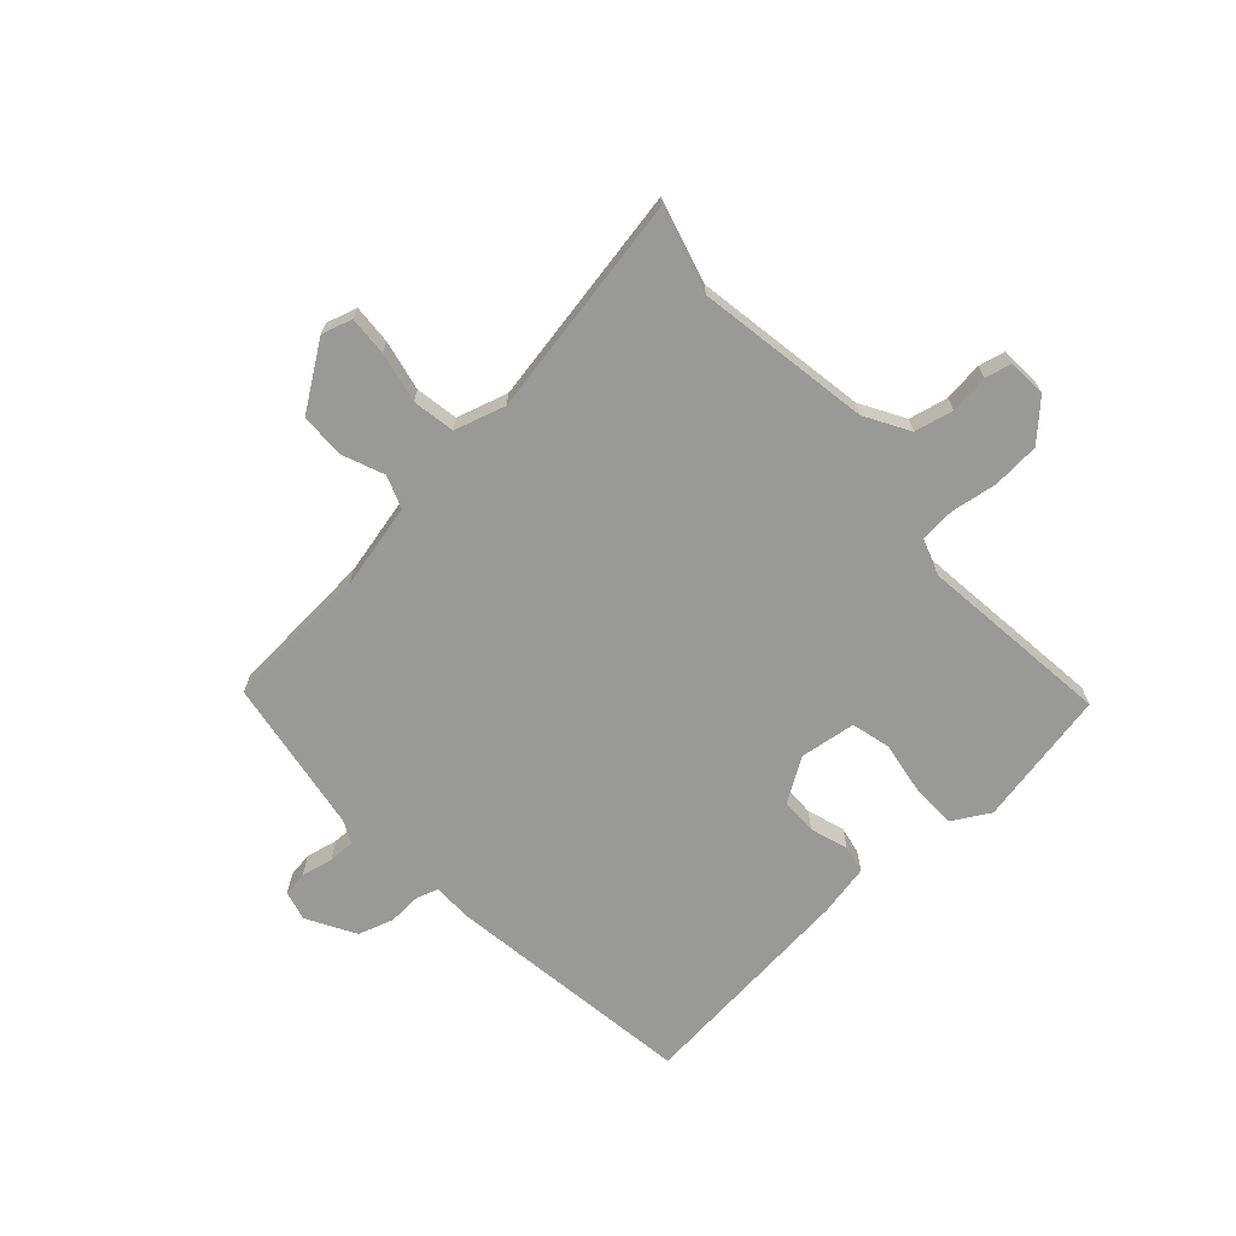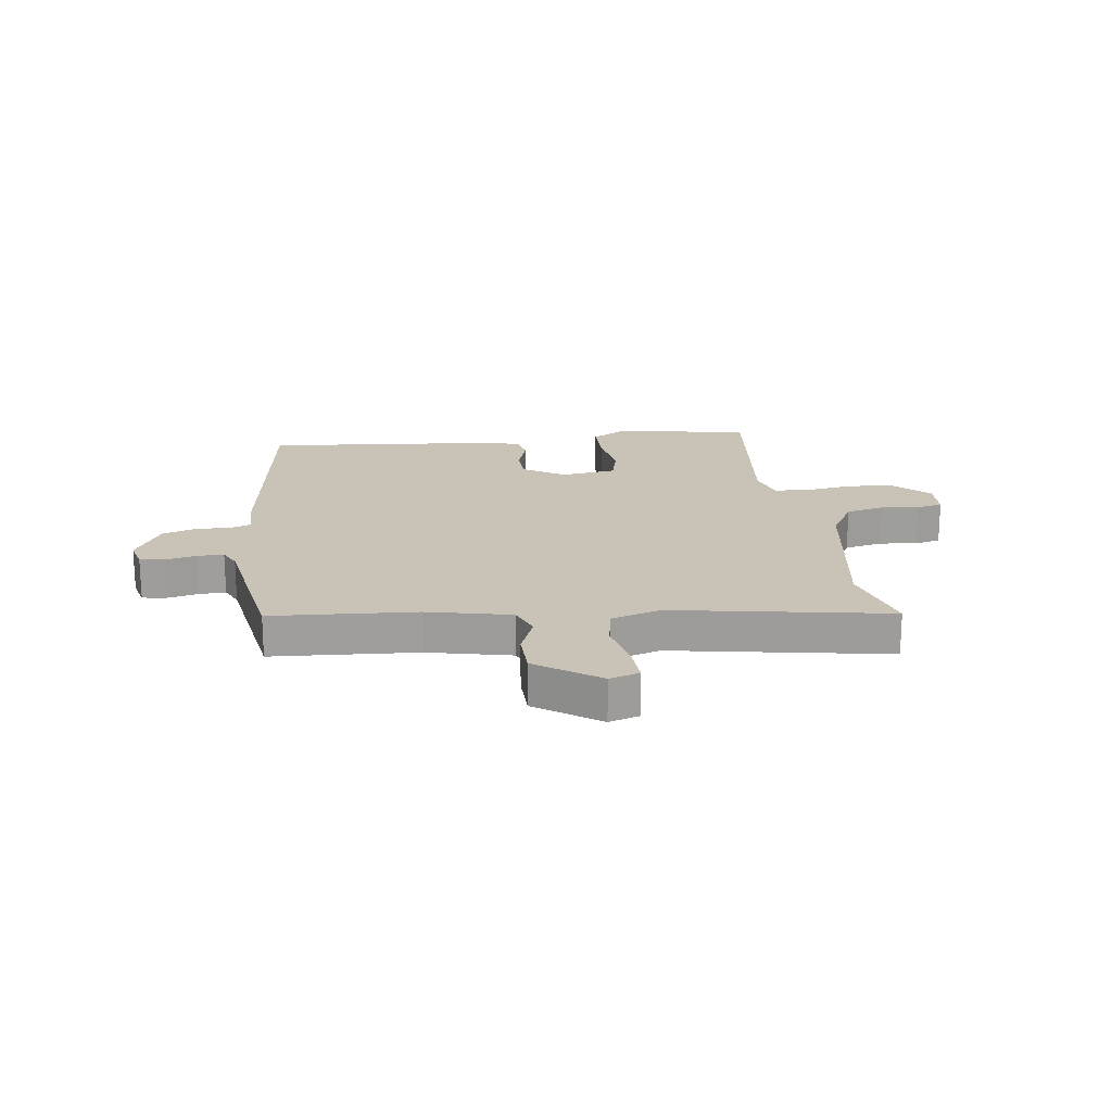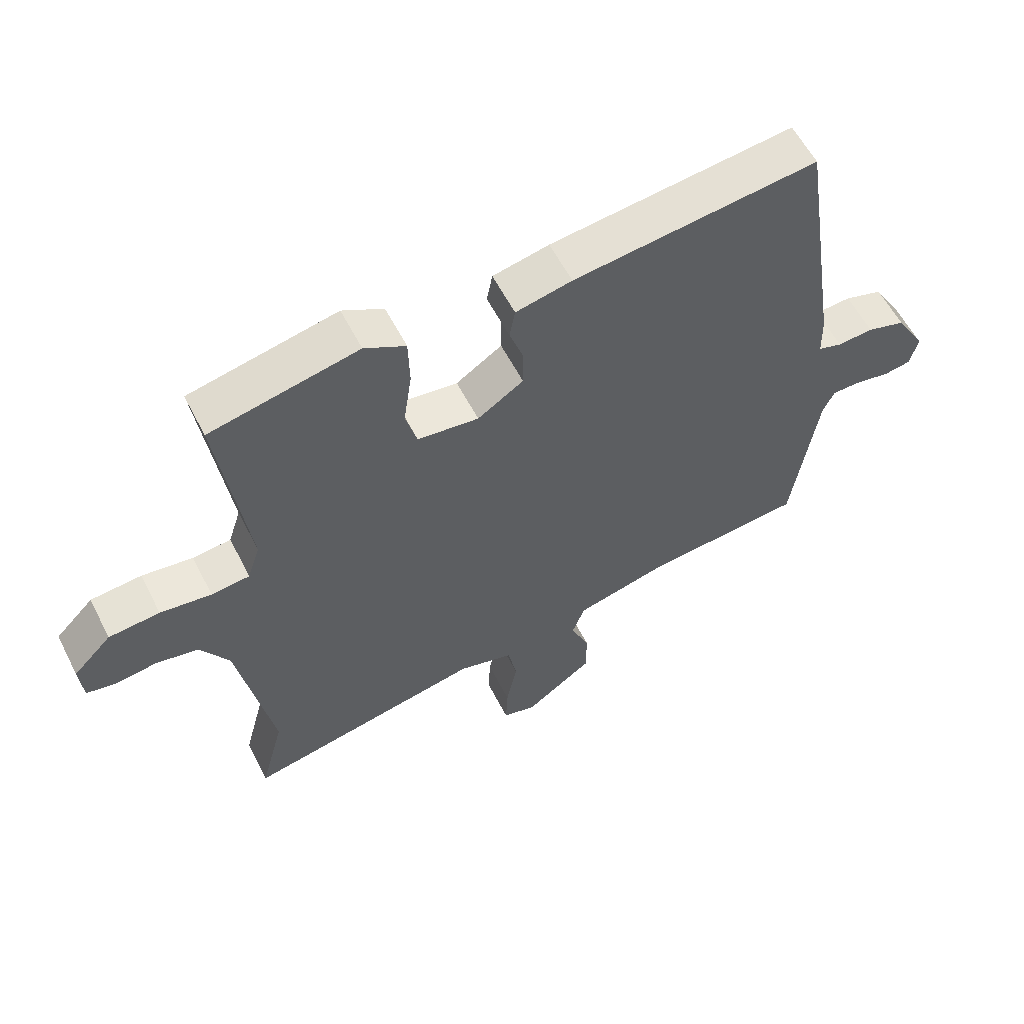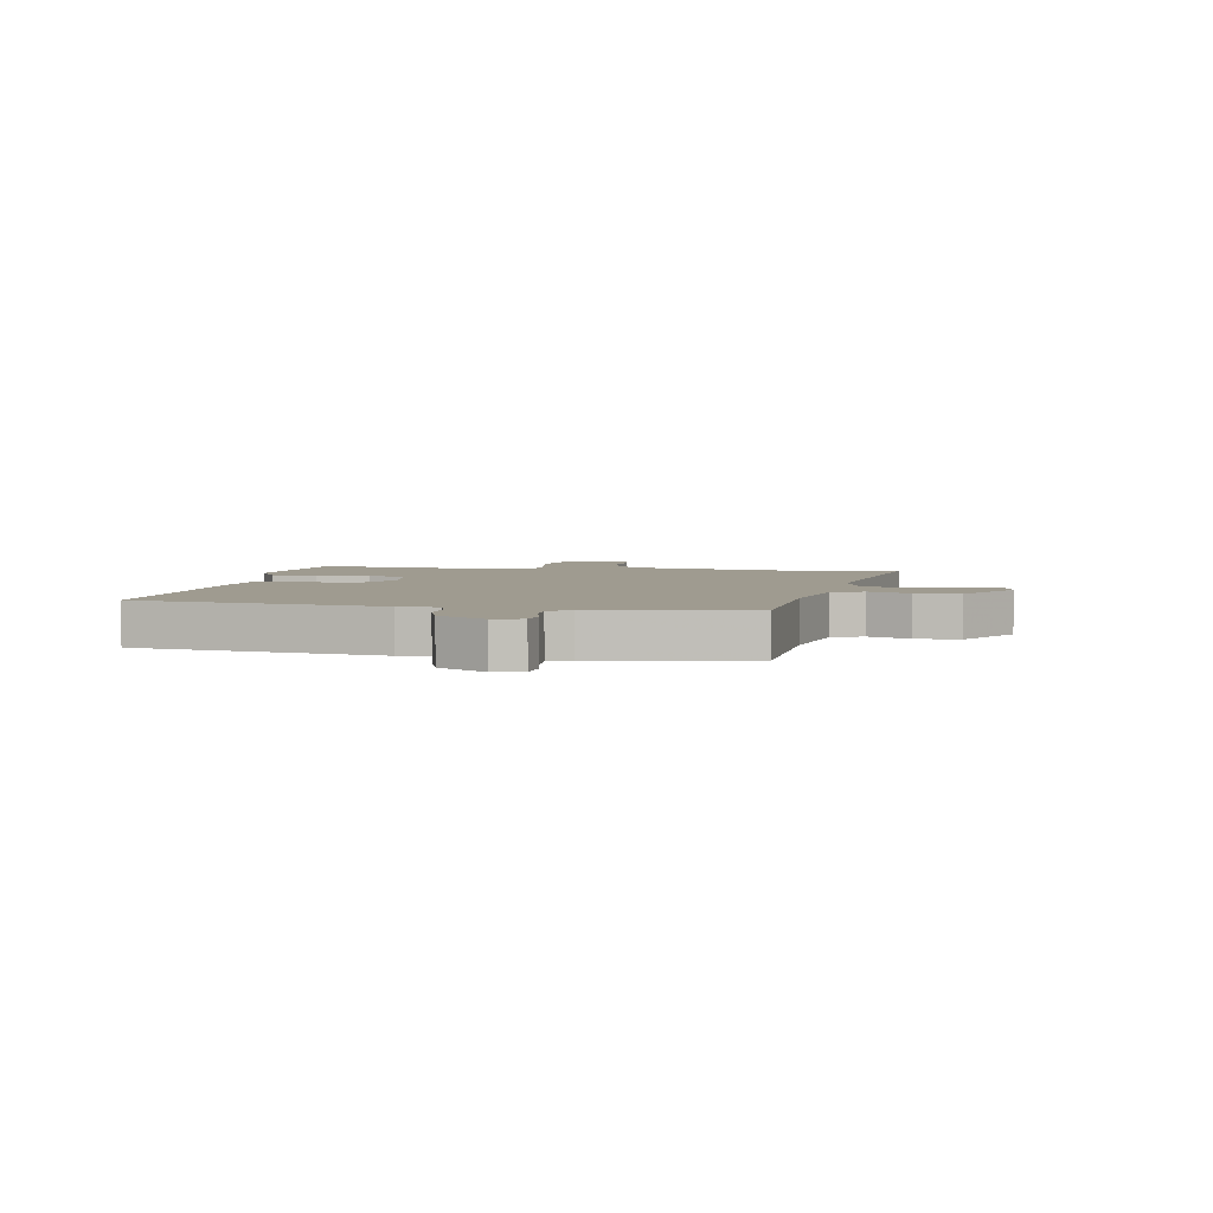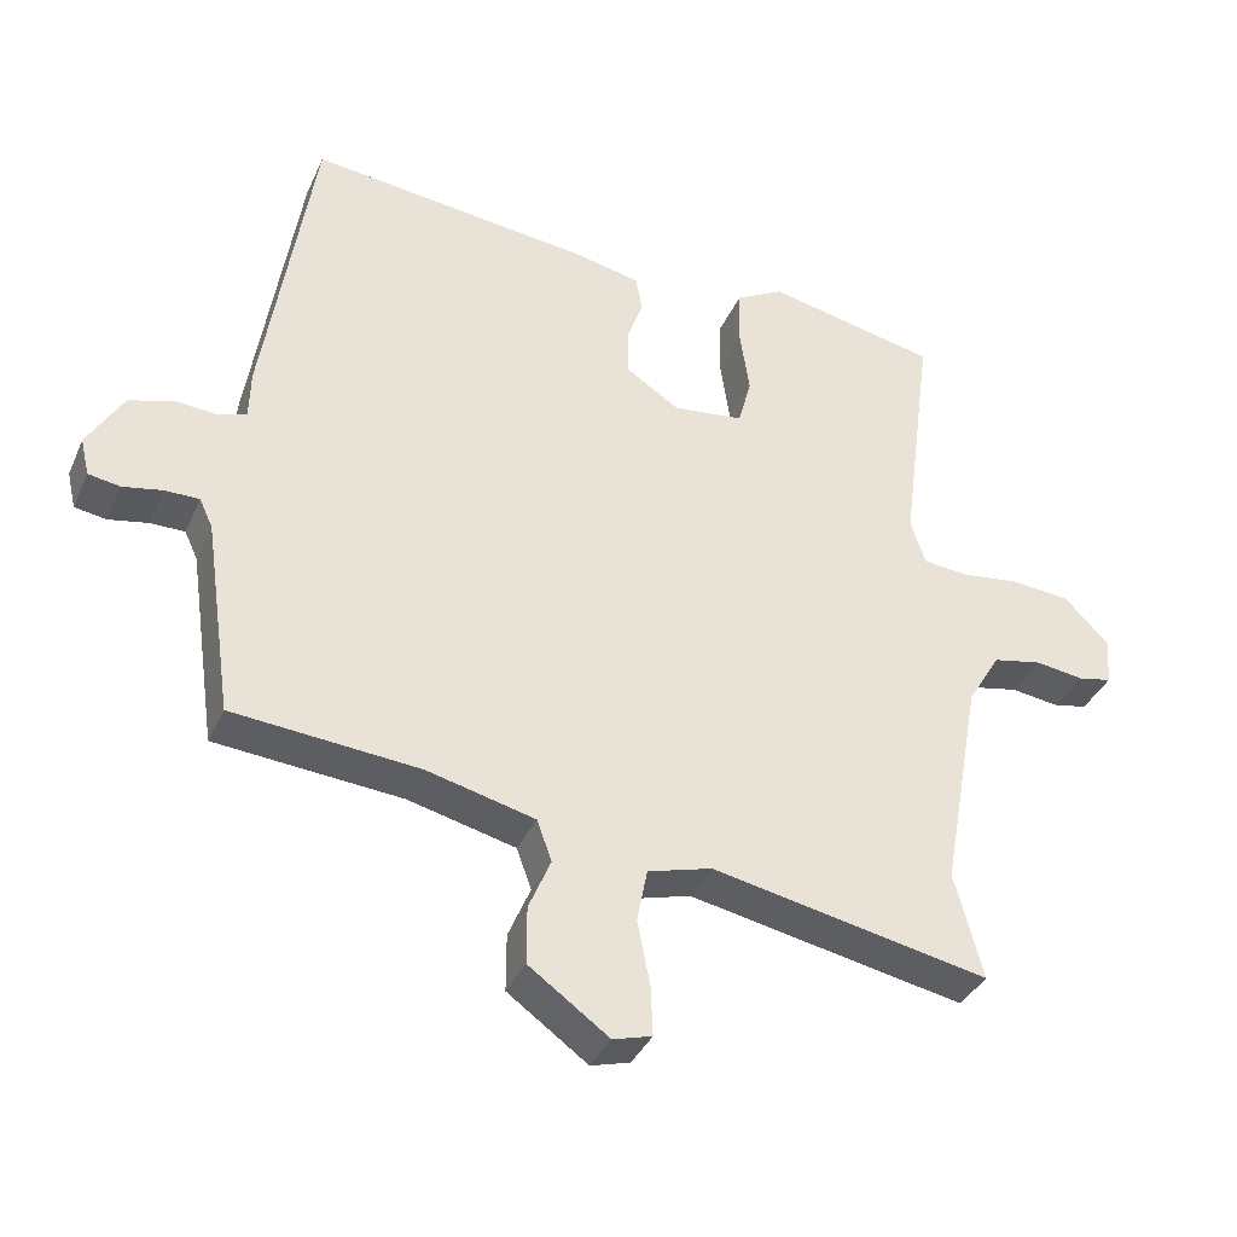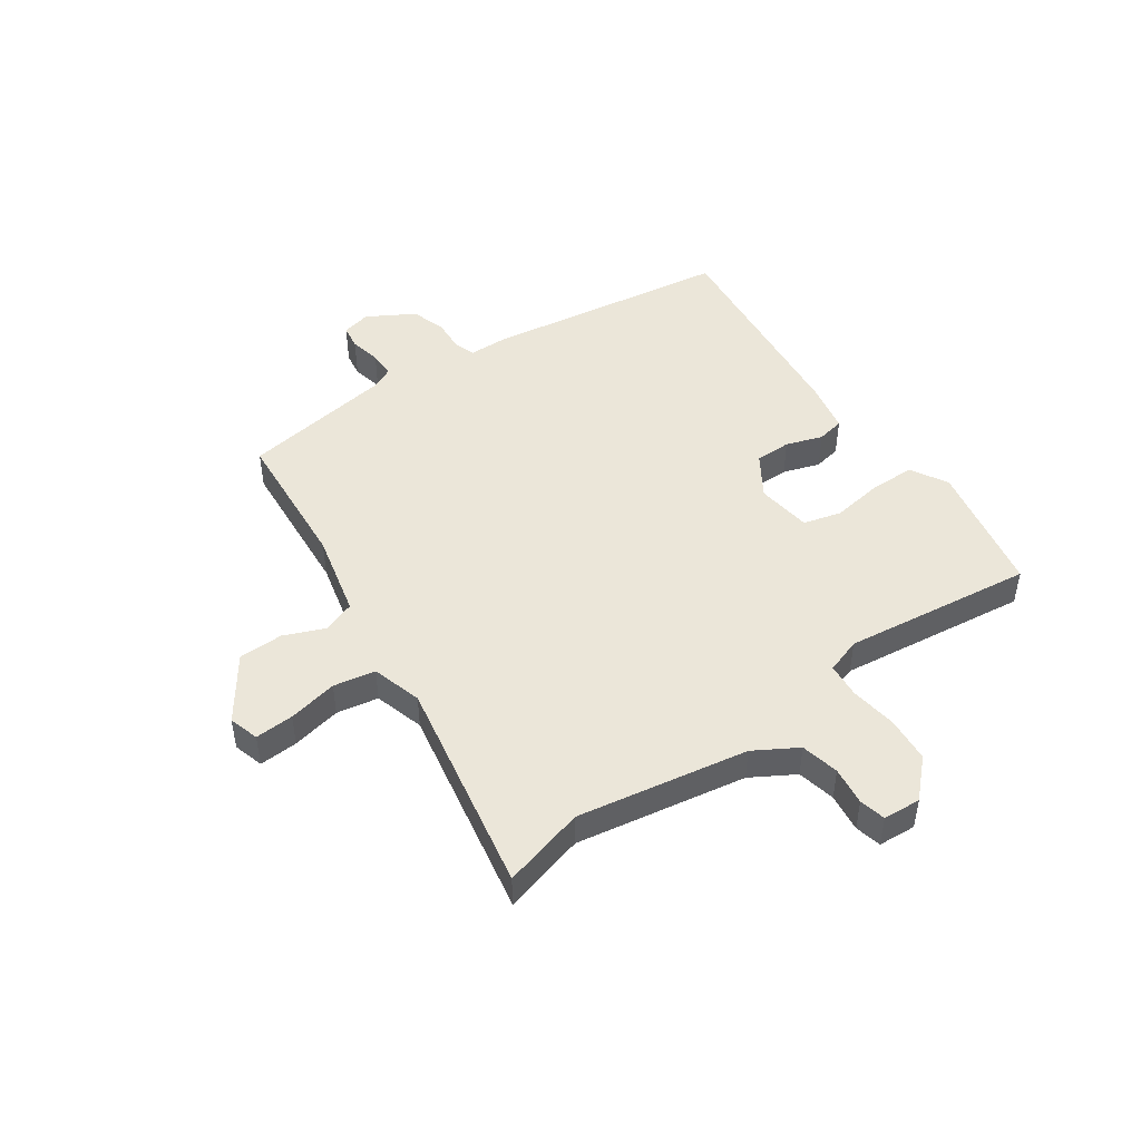
<metadata>
{"format":"obj","ext":"obj","renderer":"f3d","projection":"perspective","resolution":1024,"background":"white","views":[{"elev":-68.8,"azim":-138.5,"up":"+Y"},{"elev":19.4,"azim":171.2,"up":"+Y"},{"elev":58.6,"azim":-27.0,"up":"+Z"},{"elev":4.1,"azim":98.8,"up":"+Y"},{"elev":-37.1,"azim":157.8,"up":"+Z"},{"elev":47.4,"azim":-125.4,"up":"+Y"}]}
</metadata>
<code>
v 0.488 0.07 -0.448
v 0.234 0.07 -0.469
v 0.087 0.07 -0.505
v 0.067 0.07 -0.561
v 0.097 0.07 -0.632
v 0.097 0.07 -0.71
v -0.012 0.07 -0.788
v -0.065 0.07 -0.773
v -0.062 0.07 -0.705
v -0.045 0.07 -0.618
v -0.059 0.07 -0.545
v -0.147 0.07 -0.52
v -0.525 0.07 -0.594
v -0.487 0.07 -0.449
v -0.541 0.07 -0.151
v -0.586 0.07 -0.076
v -0.653 0.07 -0.062
v -0.72 0.07 -0.071
v -0.766 0.07 -0.061
v -0.771 0.07 0.005
v -0.71 0.07 0.067
v -0.629 0.07 0.074
v -0.548 0.07 0.063
v -0.487 0.07 0.069
v -0.467 0.07 0.131
v -0.511 0.07 0.464
v -0.277 0.07 0.513
v -0.212 0.07 0.477
v -0.21 0.07 0.398
v -0.223 0.07 0.308
v -0.205 0.07 0.241
v -0.108 0.07 0.229
v -0.035 0.07 0.277
v -0.035 0.07 0.34
v -0.057 0.07 0.404
v -0.048 0.07 0.452
v 0.041 0.07 0.471
v 0.428 0.07 0.514
v 0.495 0.07 0.085
v 0.497 0.07 0.016
v 0.535 0.07 0.004
v 0.592 0.07 0.008
v 0.653 0.07 -0.011
v 0.701 0.07 -0.093
v 0.689 0.07 -0.144
v 0.646 0.07 -0.151
v 0.591 0.07 -0.14
v 0.545 0.07 -0.14
v 0.527 0.07 -0.179
v 0.488 0 -0.448
v 0.234 0 -0.469
v 0.087 0 -0.505
v 0.067 0 -0.561
v 0.097 0 -0.632
v 0.097 0 -0.71
v -0.012 0 -0.788
v -0.065 0 -0.773
v -0.062 0 -0.705
v -0.045 0 -0.618
v -0.059 0 -0.545
v -0.147 0 -0.52
v -0.525 0 -0.594
v -0.487 0 -0.449
v -0.541 0 -0.151
v -0.586 0 -0.076
v -0.653 0 -0.062
v -0.72 0 -0.071
v -0.766 0 -0.061
v -0.771 0 0.005
v -0.71 0 0.067
v -0.629 0 0.074
v -0.548 0 0.063
v -0.487 0 0.069
v -0.467 0 0.131
v -0.511 0 0.464
v -0.277 0 0.513
v -0.212 0 0.477
v -0.21 0 0.398
v -0.223 0 0.308
v -0.205 0 0.241
v -0.108 0 0.229
v -0.035 0 0.277
v -0.035 0 0.34
v -0.057 0 0.404
v -0.048 0 0.452
v 0.041 0 0.471
v 0.428 0 0.514
v 0.495 0 0.085
v 0.497 0 0.016
v 0.535 0 0.004
v 0.592 0 0.008
v 0.653 0 -0.011
v 0.701 0 -0.093
v 0.689 0 -0.144
v 0.646 0 -0.151
v 0.591 0 -0.14
v 0.545 0 -0.14
v 0.527 0 -0.179
f 45 46 47
f 44 45 47
f 43 44 47
f 42 43 47
f 41 42 47
f 40 41 47 48
f 38 39 40
f 37 38 40
f 36 37 40
f 35 36 40
f 34 35 40
f 40 48 49
f 34 40 49
f 33 34 49
f 28 29 30
f 27 28 30
f 26 27 30
f 25 26 30
f 24 25 30 31
f 21 22 23
f 20 21 23
f 19 20 23
f 18 19 23
f 17 18 23
f 16 17 23 24
f 24 31 32
f 16 24 32
f 15 16 32
f 12 13 14
f 8 9 10
f 7 8 10
f 6 7 10
f 5 6 10
f 4 5 10
f 3 4 10 11
f 49 1 2
f 33 49 2
f 32 33 2
f 15 32 2
f 14 15 2
f 12 14 2 3
f 3 11 12
f 96 95 94
f 96 94 93
f 96 93 92
f 96 92 91
f 96 91 90
f 97 96 90 89
f 89 88 87
f 89 87 86
f 89 86 85
f 89 85 84
f 89 84 83
f 98 97 89
f 98 89 83
f 98 83 82
f 79 78 77
f 79 77 76
f 79 76 75
f 79 75 74
f 80 79 74 73
f 72 71 70
f 72 70 69
f 72 69 68
f 72 68 67
f 72 67 66
f 73 72 66 65
f 81 80 73
f 81 73 65
f 81 65 64
f 63 62 61
f 59 58 57
f 59 57 56
f 59 56 55
f 59 55 54
f 59 54 53
f 60 59 53 52
f 51 50 98
f 51 98 82
f 51 82 81
f 51 81 64
f 51 64 63
f 52 51 63 61
f 61 60 52
f 1 50 51 2
f 2 51 52 3
f 3 52 53 4
f 4 53 54 5
f 5 54 55 6
f 6 55 56 7
f 7 56 57 8
f 8 57 58 9
f 9 58 59 10
f 10 59 60 11
f 11 60 61 12
f 12 61 62 13
f 13 62 63 14
f 14 63 64 15
f 15 64 65 16
f 16 65 66 17
f 17 66 67 18
f 18 67 68 19
f 19 68 69 20
f 20 69 70 21
f 21 70 71 22
f 22 71 72 23
f 23 72 73 24
f 24 73 74 25
f 25 74 75 26
f 26 75 76 27
f 27 76 77 28
f 28 77 78 29
f 29 78 79 30
f 30 79 80 31
f 31 80 81 32
f 32 81 82 33
f 33 82 83 34
f 34 83 84 35
f 35 84 85 36
f 36 85 86 37
f 37 86 87 38
f 38 87 88 39
f 39 88 89 40
f 40 89 90 41
f 41 90 91 42
f 42 91 92 43
f 43 92 93 44
f 44 93 94 45
f 45 94 95 46
f 46 95 96 47
f 47 96 97 48
f 48 97 98 49
f 49 98 50 1

</code>
